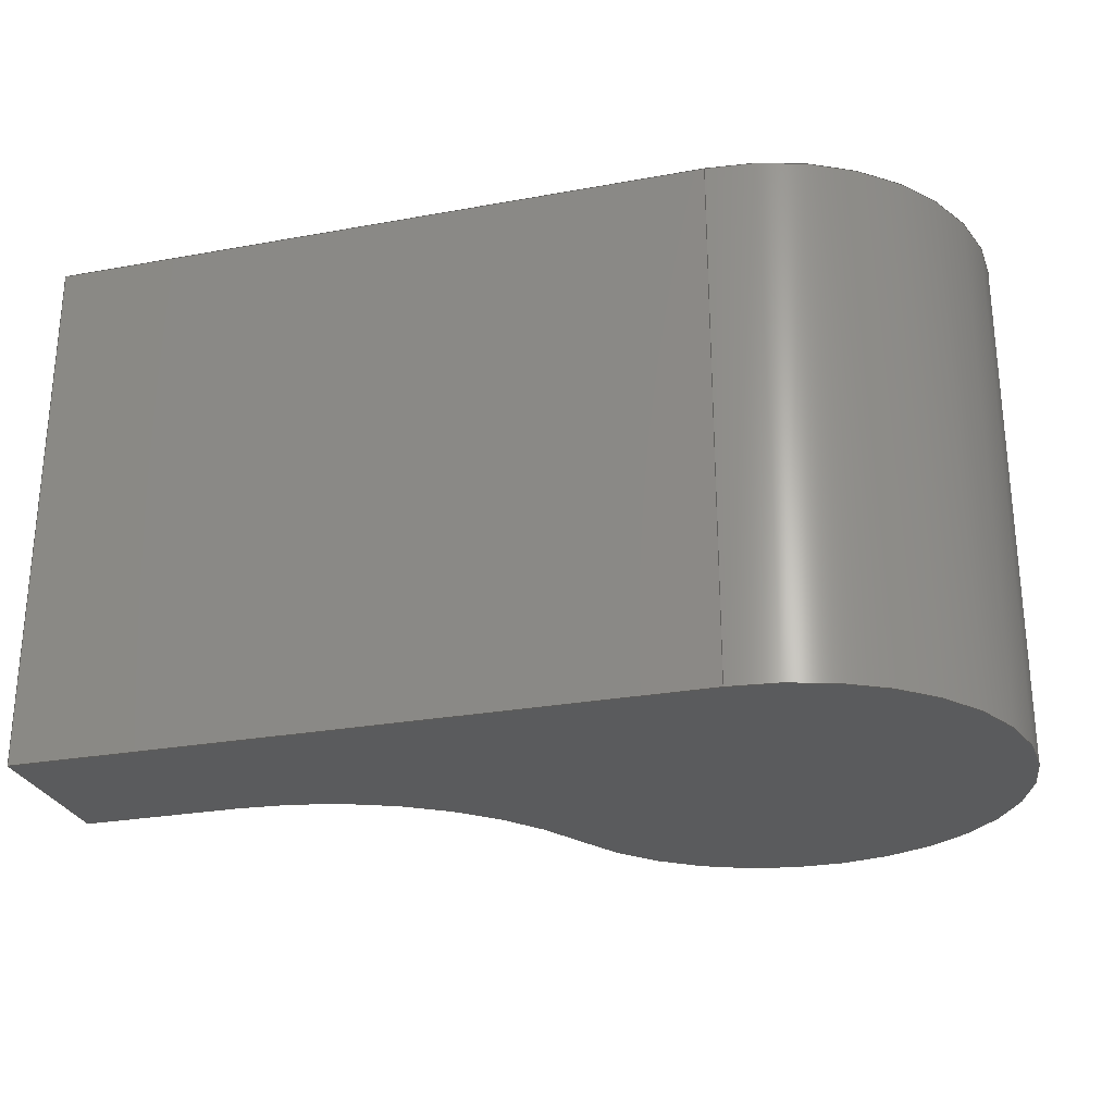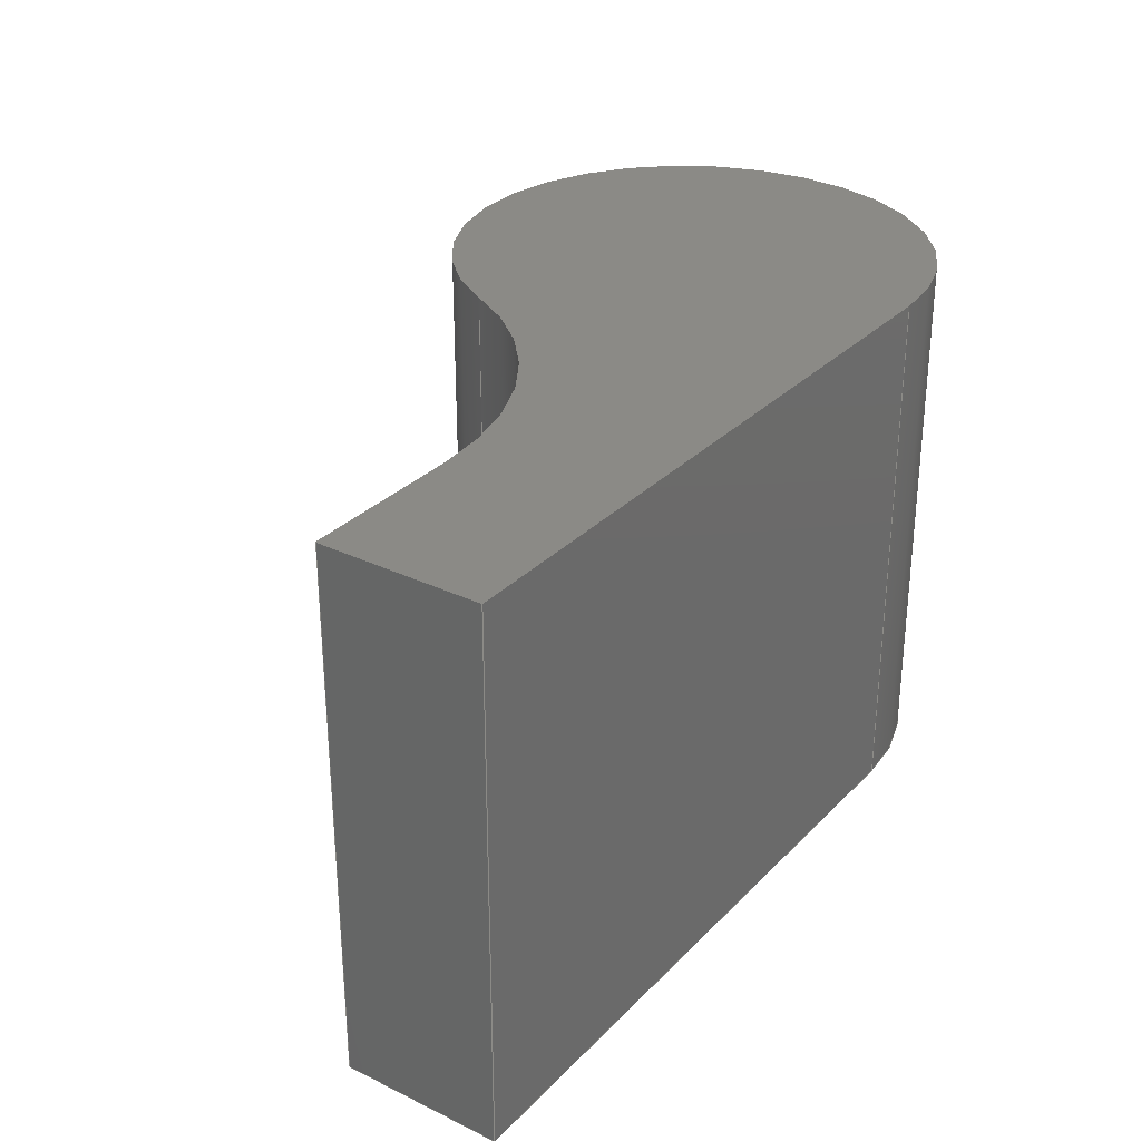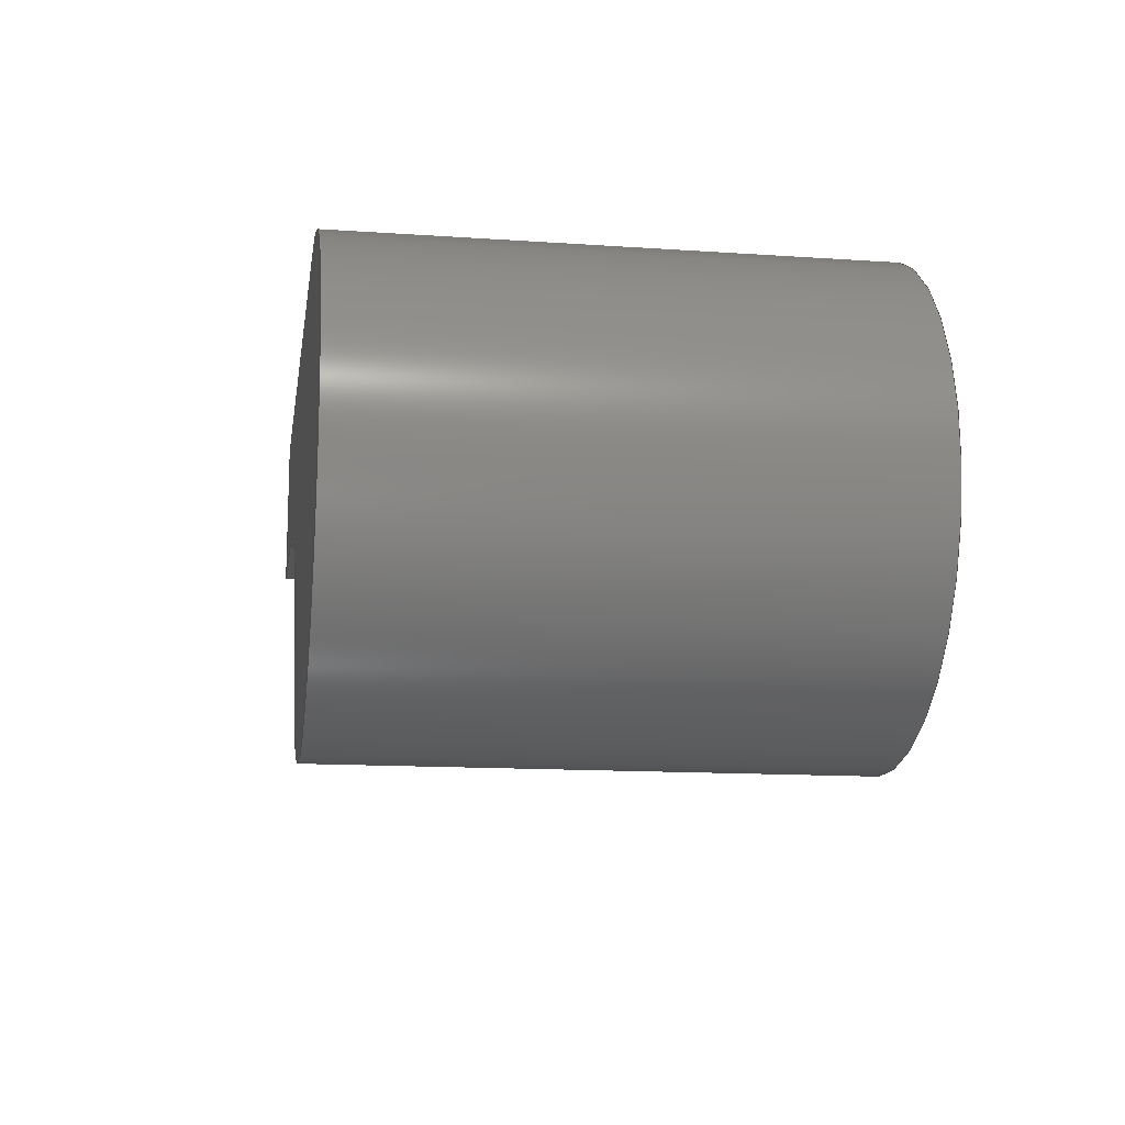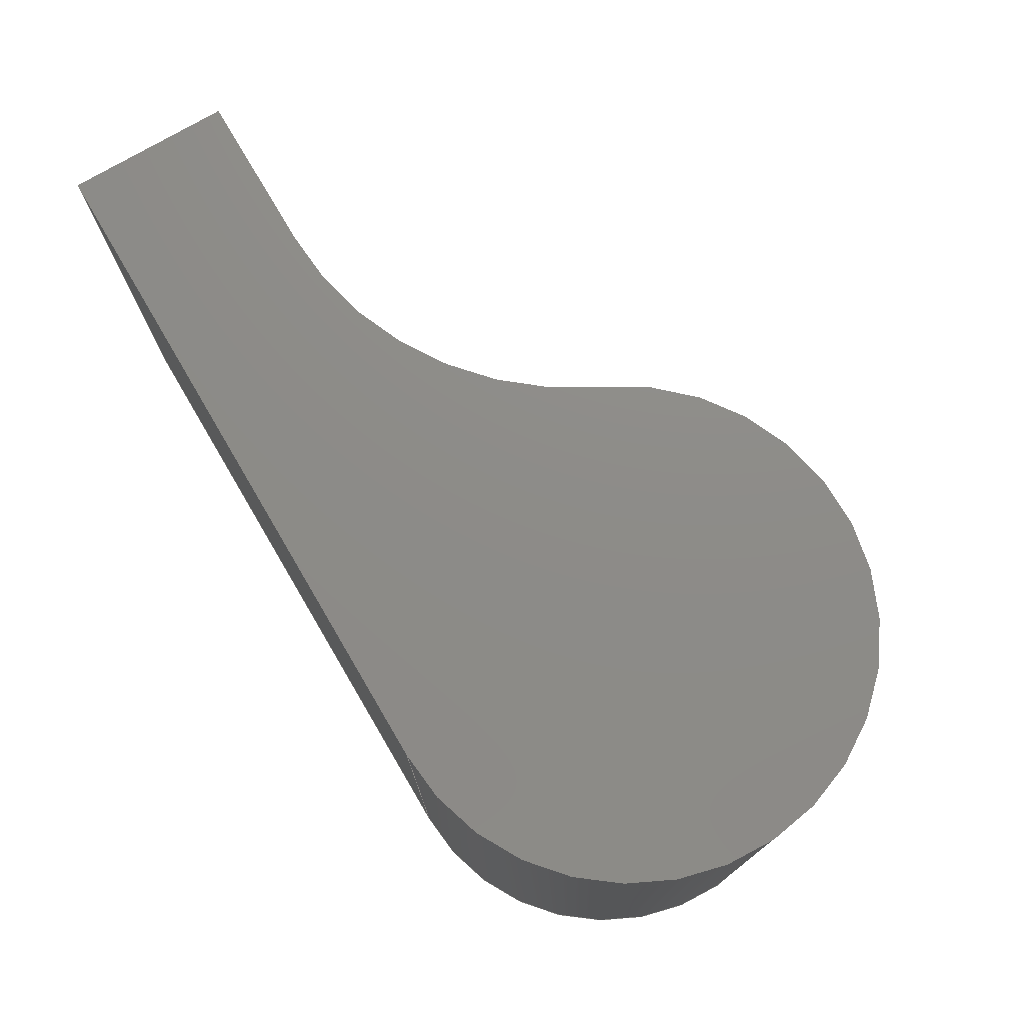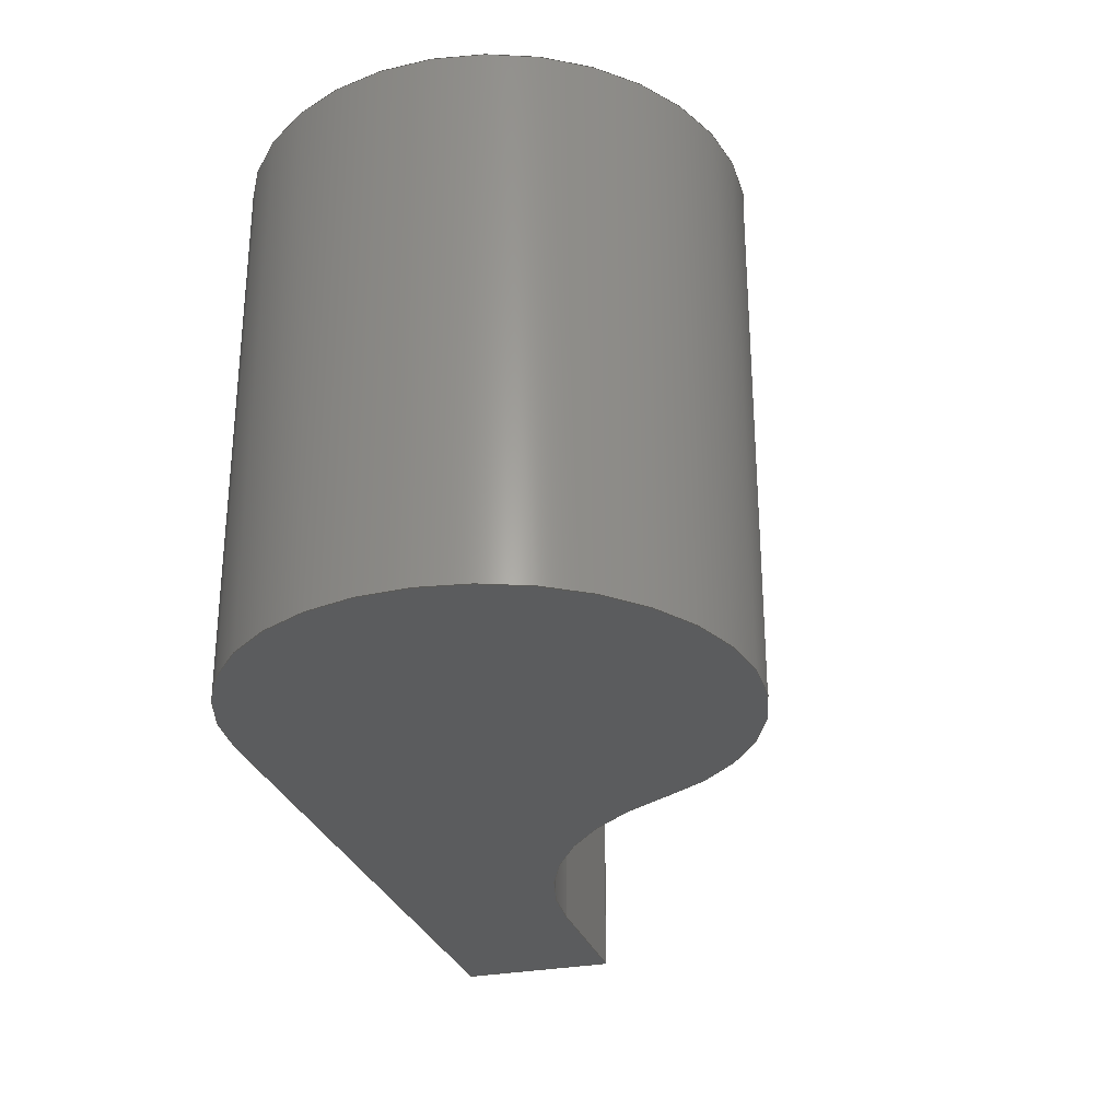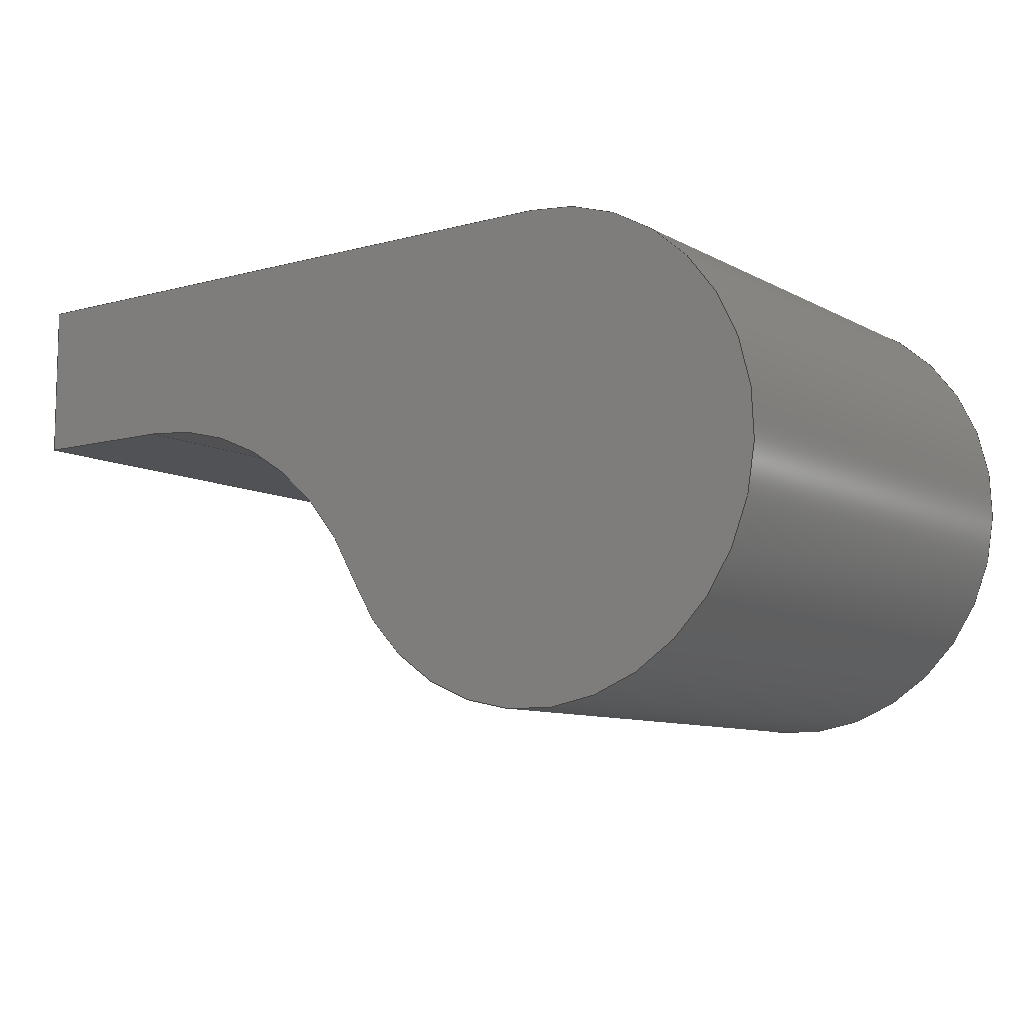
<metadata>
{"format":"step","ext":"step","renderer":"f3d","projection":"perspective","resolution":1024,"background":"white","views":[{"elev":-26.6,"azim":-164.1,"up":"+Z"},{"elev":30.1,"azim":125.1,"up":"+Z"},{"elev":-13.7,"azim":-98.7,"up":"+Y"},{"elev":75.1,"azim":-120.5,"up":"+Z"},{"elev":-28.9,"azim":-73.6,"up":"+Z"},{"elev":-9.2,"azim":-144.3,"up":"+Y"}]}
</metadata>
<code>
ISO-10303-21;
DATA;
#1=MECHANICAL_DESIGN_GEOMETRIC_PRESENTATION_REPRESENTATION('',(#4),#211);
#2=SHAPE_REPRESENTATION_RELATIONSHIP('SRR','None',#218,#3);
#3=ADVANCED_BREP_SHAPE_REPRESENTATION('',(#5),#210);
#4=STYLED_ITEM('',(#228),#5);
#5=MANIFOLD_SOLID_BREP('Body1',#115);
#6=CYLINDRICAL_SURFACE('',#135,12.04);
#7=CYLINDRICAL_SURFACE('',#137,9);
#8=FACE_OUTER_BOUND('',#15,.T.);
#9=FACE_OUTER_BOUND('',#16,.T.);
#10=FACE_OUTER_BOUND('',#17,.T.);
#11=FACE_OUTER_BOUND('',#18,.T.);
#12=FACE_OUTER_BOUND('',#19,.T.);
#13=FACE_OUTER_BOUND('',#20,.T.);
#14=FACE_OUTER_BOUND('',#21,.T.);
#15=EDGE_LOOP('',(#73,#74,#75,#76,#77));
#16=EDGE_LOOP('',(#78,#79,#80,#81));
#17=EDGE_LOOP('',(#82,#83,#84,#85));
#18=EDGE_LOOP('',(#86,#87,#88,#89));
#19=EDGE_LOOP('',(#90,#91,#92,#93));
#20=EDGE_LOOP('',(#94,#95,#96,#97));
#21=EDGE_LOOP('',(#98,#99,#100,#101,#102));
#22=LINE('',#181,#33);
#23=LINE('',#183,#34);
#24=LINE('',#185,#35);
#25=LINE('',#189,#36);
#26=LINE('',#191,#37);
#27=LINE('',#192,#38);
#28=LINE('',#195,#39);
#29=LINE('',#196,#40);
#30=LINE('',#199,#41);
#31=LINE('',#200,#42);
#32=LINE('',#204,#43);
#33=VECTOR('',#146,10);
#34=VECTOR('',#147,10);
#35=VECTOR('',#148,10);
#36=VECTOR('',#153,10);
#37=VECTOR('',#154,10);
#38=VECTOR('',#155,10);
#39=VECTOR('',#158,10);
#40=VECTOR('',#159,10);
#41=VECTOR('',#162,10);
#42=VECTOR('',#163,10);
#43=VECTOR('',#168,10);
#44=CIRCLE('',#130,9);
#45=CIRCLE('',#131,12.04);
#46=CIRCLE('',#136,12.04);
#47=CIRCLE('',#138,9);
#48=VERTEX_POINT('',#177);
#49=VERTEX_POINT('',#178);
#50=VERTEX_POINT('',#180);
#51=VERTEX_POINT('',#182);
#52=VERTEX_POINT('',#184);
#53=VERTEX_POINT('',#188);
#54=VERTEX_POINT('',#190);
#55=VERTEX_POINT('',#194);
#56=VERTEX_POINT('',#198);
#57=VERTEX_POINT('',#202);
#58=EDGE_CURVE('',#48,#49,#44,.T.);
#59=EDGE_CURVE('',#49,#50,#22,.T.);
#60=EDGE_CURVE('',#50,#51,#23,.T.);
#61=EDGE_CURVE('',#51,#52,#24,.T.);
#62=EDGE_CURVE('',#52,#48,#45,.T.);
#63=EDGE_CURVE('',#53,#49,#25,.T.);
#64=EDGE_CURVE('',#54,#53,#26,.T.);
#65=EDGE_CURVE('',#50,#54,#27,.T.);
#66=EDGE_CURVE('',#55,#54,#28,.T.);
#67=EDGE_CURVE('',#51,#55,#29,.T.);
#68=EDGE_CURVE('',#56,#55,#30,.T.);
#69=EDGE_CURVE('',#52,#56,#31,.T.);
#70=EDGE_CURVE('',#57,#56,#46,.T.);
#71=EDGE_CURVE('',#48,#57,#32,.T.);
#72=EDGE_CURVE('',#53,#57,#47,.T.);
#73=ORIENTED_EDGE('',*,*,#58,.T.);
#74=ORIENTED_EDGE('',*,*,#59,.T.);
#75=ORIENTED_EDGE('',*,*,#60,.T.);
#76=ORIENTED_EDGE('',*,*,#61,.T.);
#77=ORIENTED_EDGE('',*,*,#62,.T.);
#78=ORIENTED_EDGE('',*,*,#63,.F.);
#79=ORIENTED_EDGE('',*,*,#64,.F.);
#80=ORIENTED_EDGE('',*,*,#65,.F.);
#81=ORIENTED_EDGE('',*,*,#59,.F.);
#82=ORIENTED_EDGE('',*,*,#65,.T.);
#83=ORIENTED_EDGE('',*,*,#66,.F.);
#84=ORIENTED_EDGE('',*,*,#67,.F.);
#85=ORIENTED_EDGE('',*,*,#60,.F.);
#86=ORIENTED_EDGE('',*,*,#67,.T.);
#87=ORIENTED_EDGE('',*,*,#68,.F.);
#88=ORIENTED_EDGE('',*,*,#69,.F.);
#89=ORIENTED_EDGE('',*,*,#61,.F.);
#90=ORIENTED_EDGE('',*,*,#69,.T.);
#91=ORIENTED_EDGE('',*,*,#70,.F.);
#92=ORIENTED_EDGE('',*,*,#71,.F.);
#93=ORIENTED_EDGE('',*,*,#62,.F.);
#94=ORIENTED_EDGE('',*,*,#71,.T.);
#95=ORIENTED_EDGE('',*,*,#72,.F.);
#96=ORIENTED_EDGE('',*,*,#63,.T.);
#97=ORIENTED_EDGE('',*,*,#58,.F.);
#98=ORIENTED_EDGE('',*,*,#72,.T.);
#99=ORIENTED_EDGE('',*,*,#70,.T.);
#100=ORIENTED_EDGE('',*,*,#68,.T.);
#101=ORIENTED_EDGE('',*,*,#66,.T.);
#102=ORIENTED_EDGE('',*,*,#64,.T.);
#103=PLANE('',#129);
#104=PLANE('',#132);
#105=PLANE('',#133);
#106=PLANE('',#134);
#107=PLANE('',#139);
#108=ADVANCED_FACE('',(#8),#103,.F.);
#109=ADVANCED_FACE('',(#9),#104,.T.);
#110=ADVANCED_FACE('',(#10),#105,.T.);
#111=ADVANCED_FACE('',(#11),#106,.T.);
#112=ADVANCED_FACE('',(#12),#6,.F.);
#113=ADVANCED_FACE('',(#13),#7,.T.);
#114=ADVANCED_FACE('',(#14),#107,.T.);
#115=CLOSED_SHELL('',(#108,#109,#110,#111,#112,#113,#114));
#116=DERIVED_UNIT_ELEMENT(#118,1);
#117=DERIVED_UNIT_ELEMENT(#213,3);
#118=(
MASS_UNIT()
NAMED_UNIT(*)
SI_UNIT(.KILO.,.GRAM.)
);
#119=DERIVED_UNIT((#116,#117));
#120=MEASURE_REPRESENTATION_ITEM('density measure',
POSITIVE_RATIO_MEASURE(7850),#119);
#121=PROPERTY_DEFINITION_REPRESENTATION(#126,#123);
#122=PROPERTY_DEFINITION_REPRESENTATION(#127,#124);
#123=REPRESENTATION('material name',(#125),#210);
#124=REPRESENTATION('density',(#120),#210);
#125=DESCRIPTIVE_REPRESENTATION_ITEM('Steel','Steel');
#126=PROPERTY_DEFINITION('material property','material name',#220);
#127=PROPERTY_DEFINITION('material property','density of part',#220);
#128=AXIS2_PLACEMENT_3D('placement',#175,#140,#141);
#129=AXIS2_PLACEMENT_3D('',#176,#142,#143);
#130=AXIS2_PLACEMENT_3D('',#179,#144,#145);
#131=AXIS2_PLACEMENT_3D('',#186,#149,#150);
#132=AXIS2_PLACEMENT_3D('',#187,#151,#152);
#133=AXIS2_PLACEMENT_3D('',#193,#156,#157);
#134=AXIS2_PLACEMENT_3D('',#197,#160,#161);
#135=AXIS2_PLACEMENT_3D('',#201,#164,#165);
#136=AXIS2_PLACEMENT_3D('',#203,#166,#167);
#137=AXIS2_PLACEMENT_3D('',#205,#169,#170);
#138=AXIS2_PLACEMENT_3D('',#206,#171,#172);
#139=AXIS2_PLACEMENT_3D('',#207,#173,#174);
#140=DIRECTION('axis',(0,0,1));
#141=DIRECTION('refdir',(1,0,0));
#142=DIRECTION('center_axis',(0,0,1));
#143=DIRECTION('ref_axis',(1,0,0));
#144=DIRECTION('center_axis',(0,0,-1));
#145=DIRECTION('ref_axis',(1,0,0));
#146=DIRECTION('',(1,0,0));
#147=DIRECTION('',(0,-1,0));
#148=DIRECTION('',(-1,-1.85e-16,0));
#149=DIRECTION('center_axis',(0,0,1));
#150=DIRECTION('ref_axis',(0,1,0));
#151=DIRECTION('center_axis',(0,1,0));
#152=DIRECTION('ref_axis',(-1,0,0));
#153=DIRECTION('',(0,0,-1));
#154=DIRECTION('',(-1,0,0));
#155=DIRECTION('',(0,0,1));
#156=DIRECTION('center_axis',(1,0,0));
#157=DIRECTION('ref_axis',(0,1,0));
#158=DIRECTION('',(0,1,0));
#159=DIRECTION('',(0,0,1));
#160=DIRECTION('center_axis',(1.85e-16,-1,0));
#161=DIRECTION('ref_axis',(1,1.85e-16,0));
#162=DIRECTION('',(1,1.85e-16,0));
#163=DIRECTION('',(0,0,1));
#164=DIRECTION('center_axis',(0,0,1));
#165=DIRECTION('ref_axis',(0,1,0));
#166=DIRECTION('center_axis',(0,0,-1));
#167=DIRECTION('ref_axis',(0,1,0));
#168=DIRECTION('',(0,0,1));
#169=DIRECTION('center_axis',(0,0,1));
#170=DIRECTION('ref_axis',(-0.8455,-0.534,0));
#171=DIRECTION('center_axis',(0,0,1));
#172=DIRECTION('ref_axis',(1,0,0));
#173=DIRECTION('center_axis',(0,0,1));
#174=DIRECTION('ref_axis',(1,0,0));
#175=CARTESIAN_POINT('',(0,0,0));
#176=CARTESIAN_POINT('Origin',(8,0,-10));
#177=CARTESIAN_POINT('',(8.127,-3.867,-10));
#178=CARTESIAN_POINT('',(0,9,-10));
#179=CARTESIAN_POINT('Origin',(0,0,-10));
#180=CARTESIAN_POINT('',(25,9,-10));
#181=CARTESIAN_POINT('',(0,9,-10));
#182=CARTESIAN_POINT('',(25,3,-10));
#183=CARTESIAN_POINT('',(25,9,-10));
#184=CARTESIAN_POINT('',(19,3,-10));
#185=CARTESIAN_POINT('',(19,3,-10));
#186=CARTESIAN_POINT('Origin',(19,-9.042,-10));
#187=CARTESIAN_POINT('Origin',(25,9,0));
#188=CARTESIAN_POINT('',(0,9,10));
#189=CARTESIAN_POINT('',(0,9,0));
#190=CARTESIAN_POINT('',(25,9,10));
#191=CARTESIAN_POINT('',(0,9,10));
#192=CARTESIAN_POINT('',(25,9,0));
#193=CARTESIAN_POINT('Origin',(25,3,0));
#194=CARTESIAN_POINT('',(25,3,10));
#195=CARTESIAN_POINT('',(25,9,10));
#196=CARTESIAN_POINT('',(25,3,0));
#197=CARTESIAN_POINT('Origin',(19,3,0));
#198=CARTESIAN_POINT('',(19,3,10));
#199=CARTESIAN_POINT('',(19,3,10));
#200=CARTESIAN_POINT('',(19,3,0));
#201=CARTESIAN_POINT('Origin',(19,-9.042,0));
#202=CARTESIAN_POINT('',(8.127,-3.867,10));
#203=CARTESIAN_POINT('Origin',(19,-9.042,10));
#204=CARTESIAN_POINT('',(8.127,-3.867,0));
#205=CARTESIAN_POINT('Origin',(0,0,0));
#206=CARTESIAN_POINT('Origin',(0,0,10));
#207=CARTESIAN_POINT('Origin',(8,0,10));
#208=UNCERTAINTY_MEASURE_WITH_UNIT(LENGTH_MEASURE(0.01),#212,
'DISTANCE_ACCURACY_VALUE',
'Maximum model space distance between geometric entities at asserted c
onnectivities');
#209=UNCERTAINTY_MEASURE_WITH_UNIT(LENGTH_MEASURE(0.01),#212,
'DISTANCE_ACCURACY_VALUE',
'Maximum model space distance between geometric entities at asserted c
onnectivities');
#210=(
GEOMETRIC_REPRESENTATION_CONTEXT(3)
GLOBAL_UNCERTAINTY_ASSIGNED_CONTEXT((#208))
GLOBAL_UNIT_ASSIGNED_CONTEXT((#212,#214,#215))
REPRESENTATION_CONTEXT('','3D')
);
#211=(
GEOMETRIC_REPRESENTATION_CONTEXT(3)
GLOBAL_UNCERTAINTY_ASSIGNED_CONTEXT((#209))
GLOBAL_UNIT_ASSIGNED_CONTEXT((#212,#214,#215))
REPRESENTATION_CONTEXT('','3D')
);
#212=(
LENGTH_UNIT()
NAMED_UNIT(*)
SI_UNIT(.MILLI.,.METRE.)
);
#213=(
LENGTH_UNIT()
NAMED_UNIT(*)
SI_UNIT($,.METRE.)
);
#214=(
NAMED_UNIT(*)
PLANE_ANGLE_UNIT()
SI_UNIT($,.RADIAN.)
);
#215=(
NAMED_UNIT(*)
SI_UNIT($,.STERADIAN.)
SOLID_ANGLE_UNIT()
);
#216=SHAPE_DEFINITION_REPRESENTATION(#217,#218);
#217=PRODUCT_DEFINITION_SHAPE('',$,#220);
#218=SHAPE_REPRESENTATION('',(#128),#210);
#219=PRODUCT_DEFINITION_CONTEXT('part definition',#224,'design');
#220=PRODUCT_DEFINITION('Untitled','Untitled',#221,#219);
#221=PRODUCT_DEFINITION_FORMATION('',$,#226);
#222=PRODUCT_RELATED_PRODUCT_CATEGORY('Untitled','Untitled',(#226));
#223=APPLICATION_PROTOCOL_DEFINITION('international standard',
'automotive_design',2009,#224);
#224=APPLICATION_CONTEXT(
'Core Data for Automotive Mechanical Design Process');
#225=PRODUCT_CONTEXT('part definition',#224,'mechanical');
#226=PRODUCT('Untitled','Untitled',$,(#225));
#227=PRESENTATION_STYLE_ASSIGNMENT((#229));
#228=PRESENTATION_STYLE_ASSIGNMENT((#230));
#229=SURFACE_STYLE_USAGE(.BOTH.,#231);
#230=SURFACE_STYLE_USAGE(.BOTH.,#232);
#231=SURFACE_SIDE_STYLE('',(#233));
#232=SURFACE_SIDE_STYLE('',(#234));
#233=SURFACE_STYLE_FILL_AREA(#235);
#234=SURFACE_STYLE_FILL_AREA(#236);
#235=FILL_AREA_STYLE('Leather - Weathered',(#237));
#236=FILL_AREA_STYLE('Bronze - Patina',(#238));
#237=FILL_AREA_STYLE_COLOUR('Leather - Weathered',#239);
#238=FILL_AREA_STYLE_COLOUR('Bronze - Patina',#240);
#239=COLOUR_RGB('Leather - Weathered',0,0,0);
#240=COLOUR_RGB('Bronze - Patina',0.5176,0.4118,0.2941);
ENDSEC;
END-ISO-10303-21;

</code>
